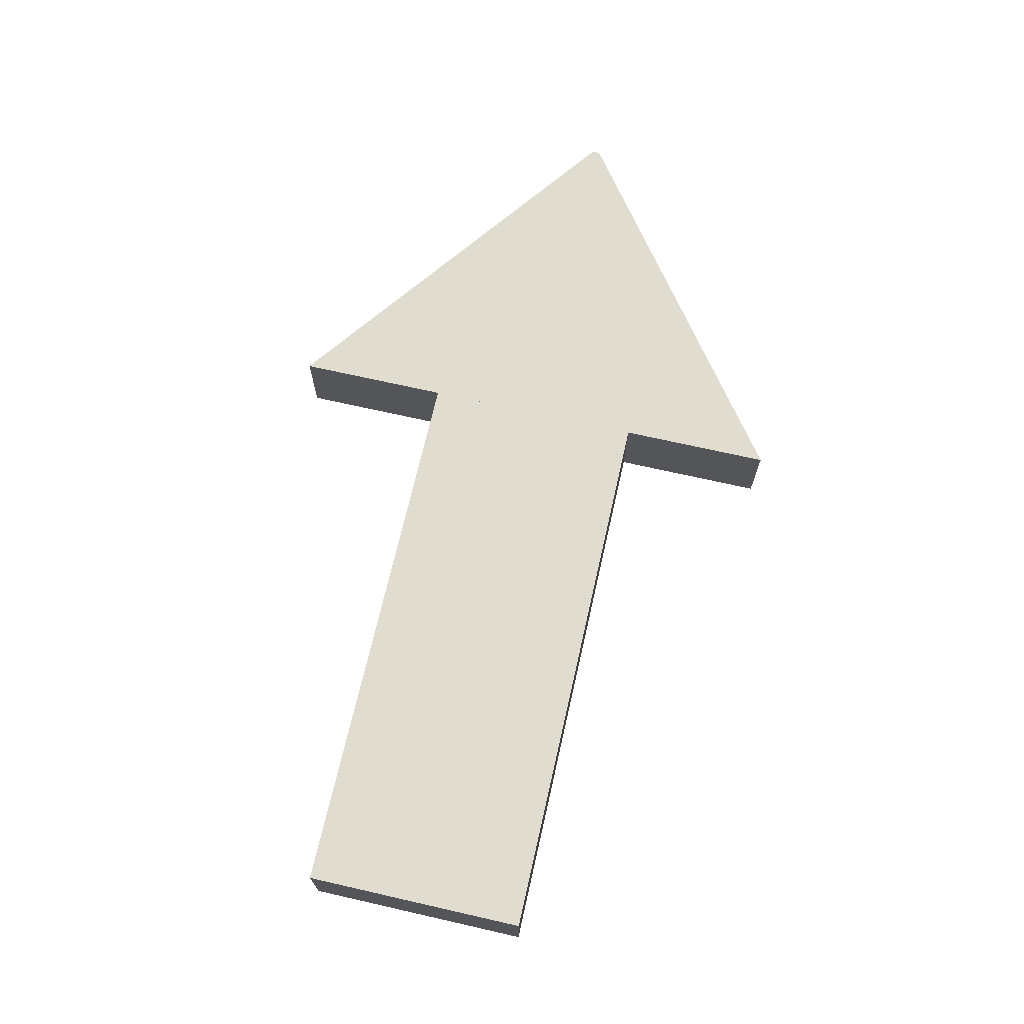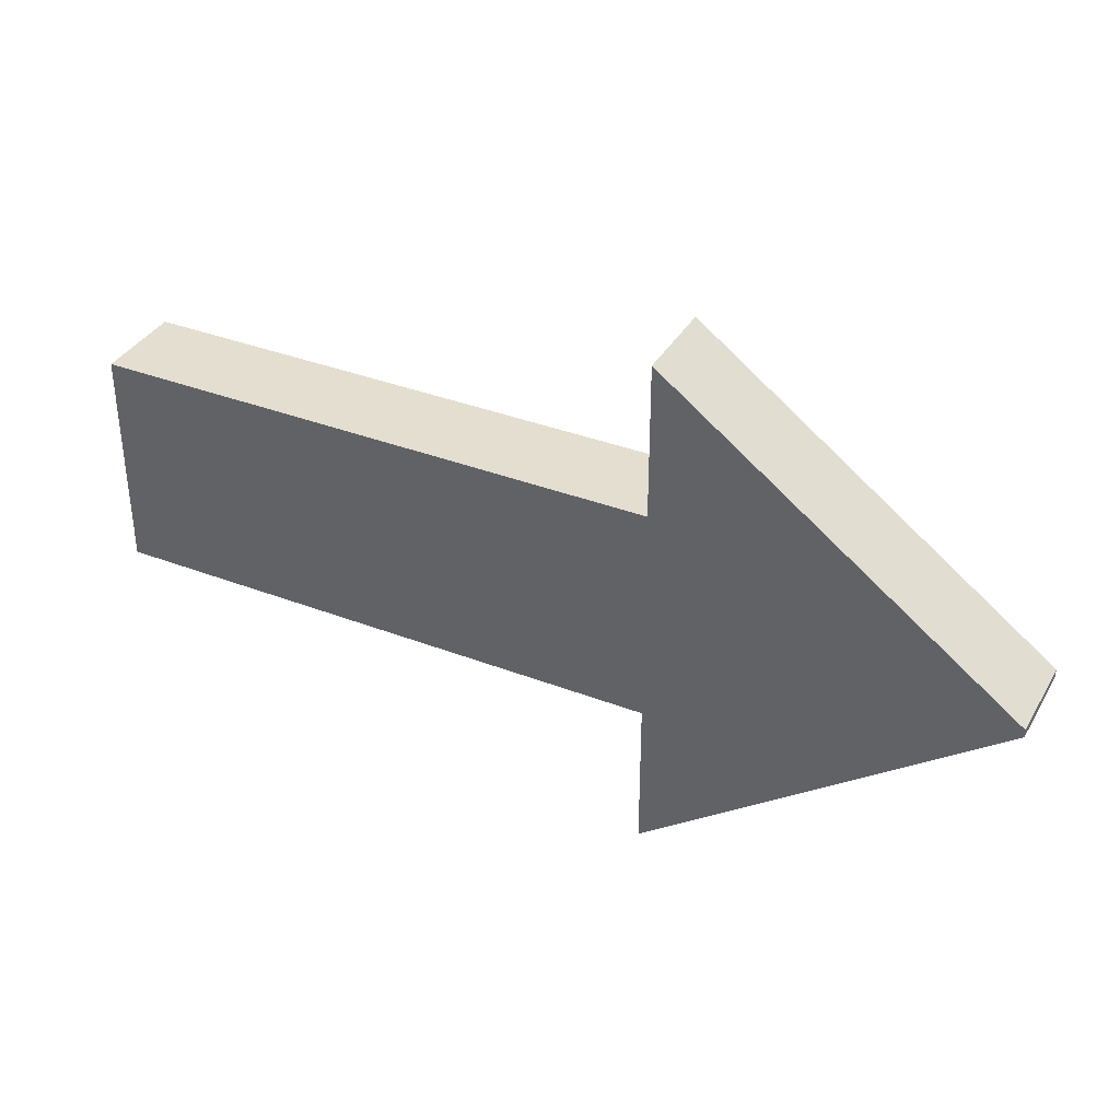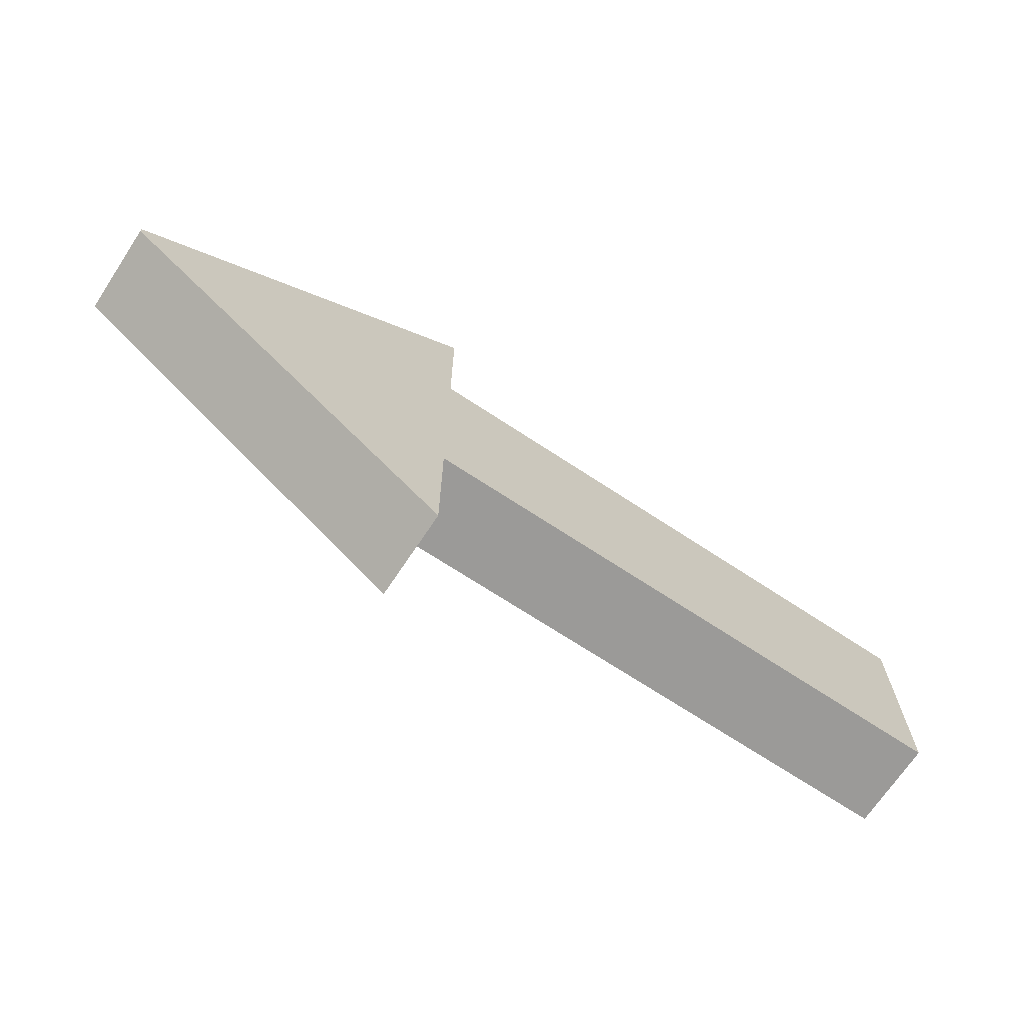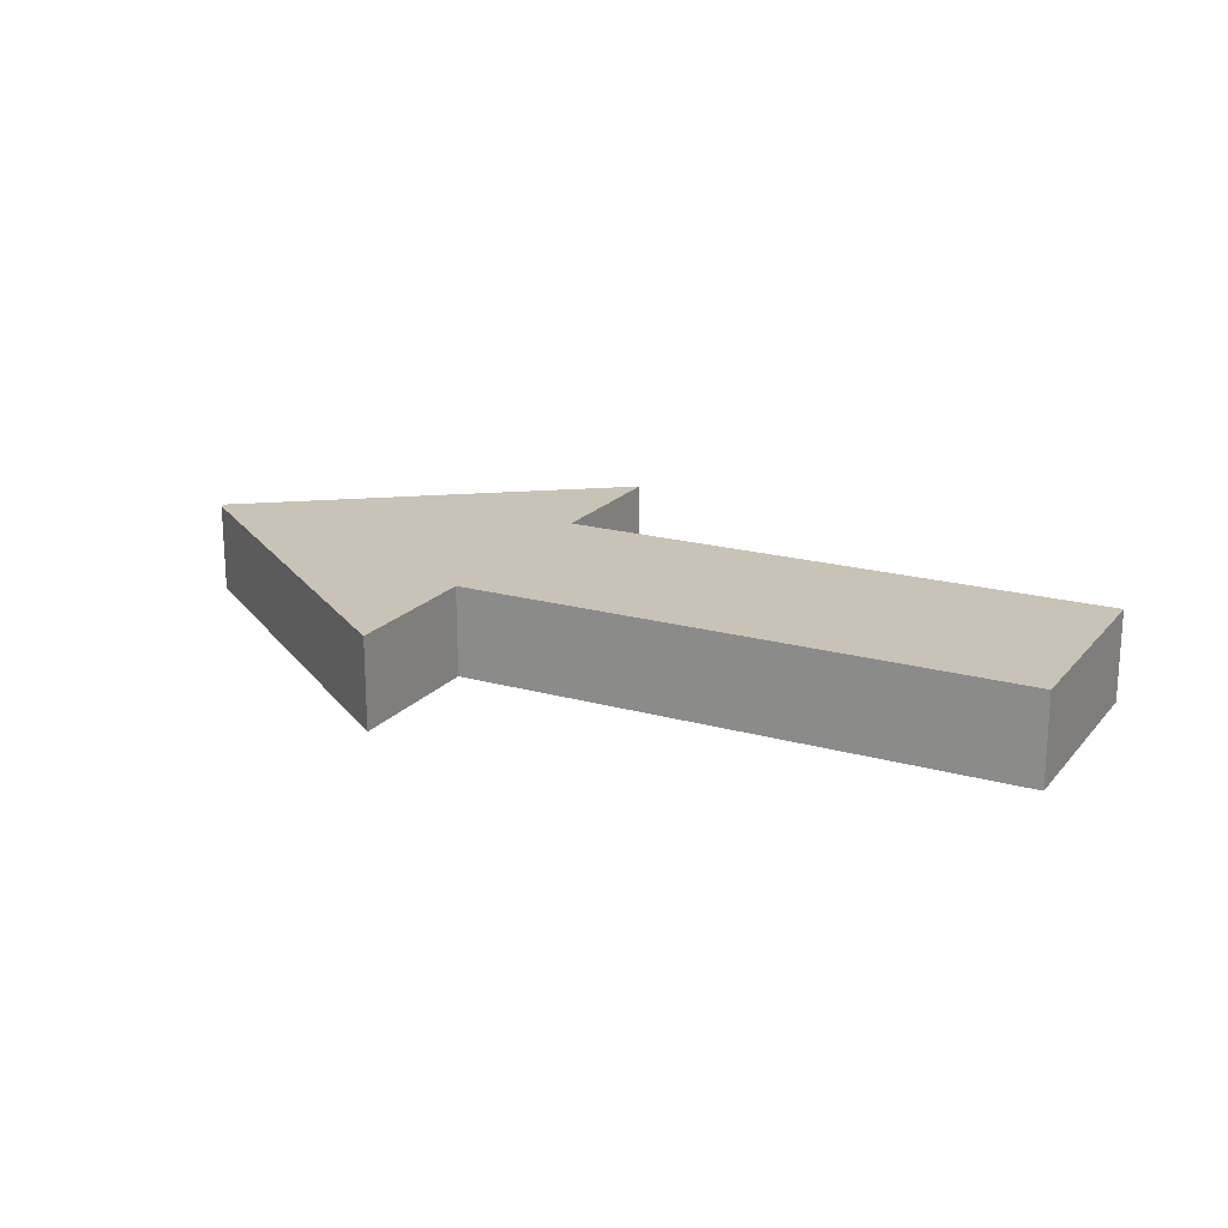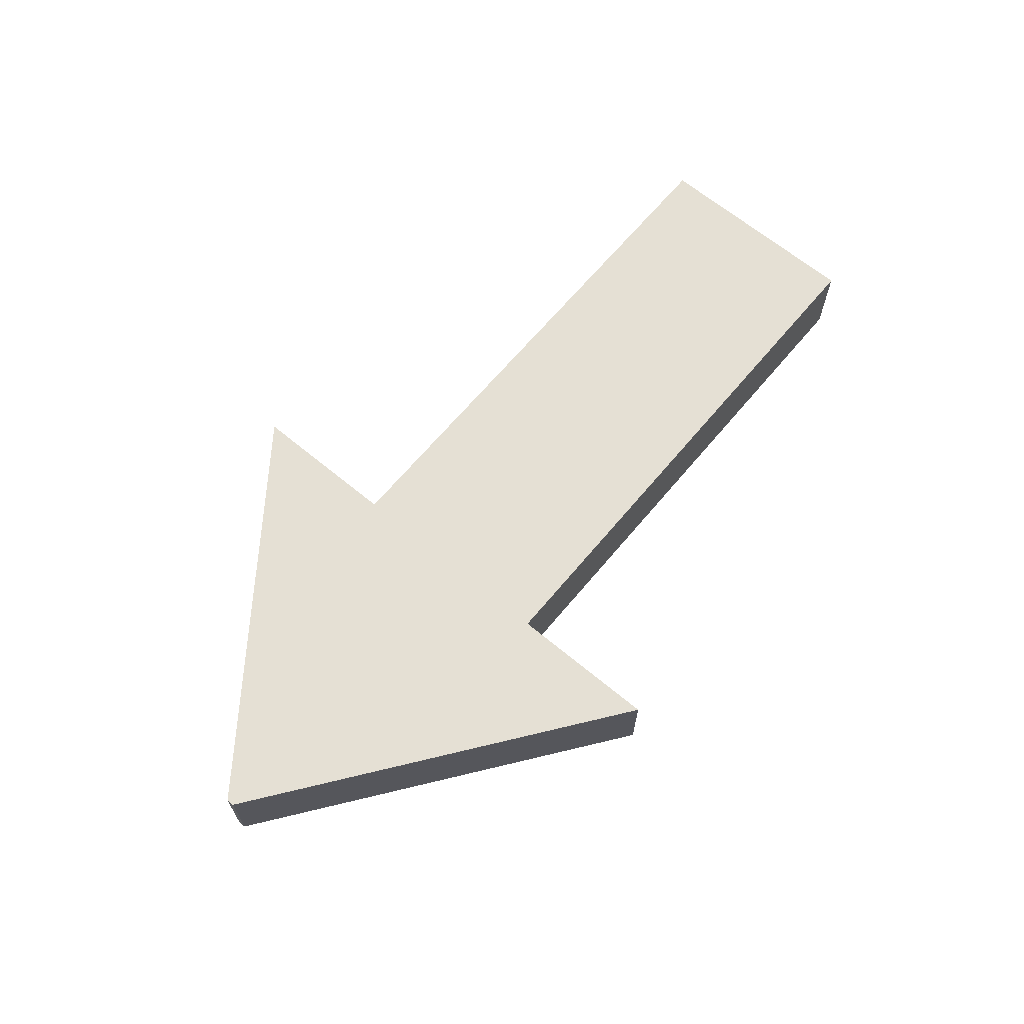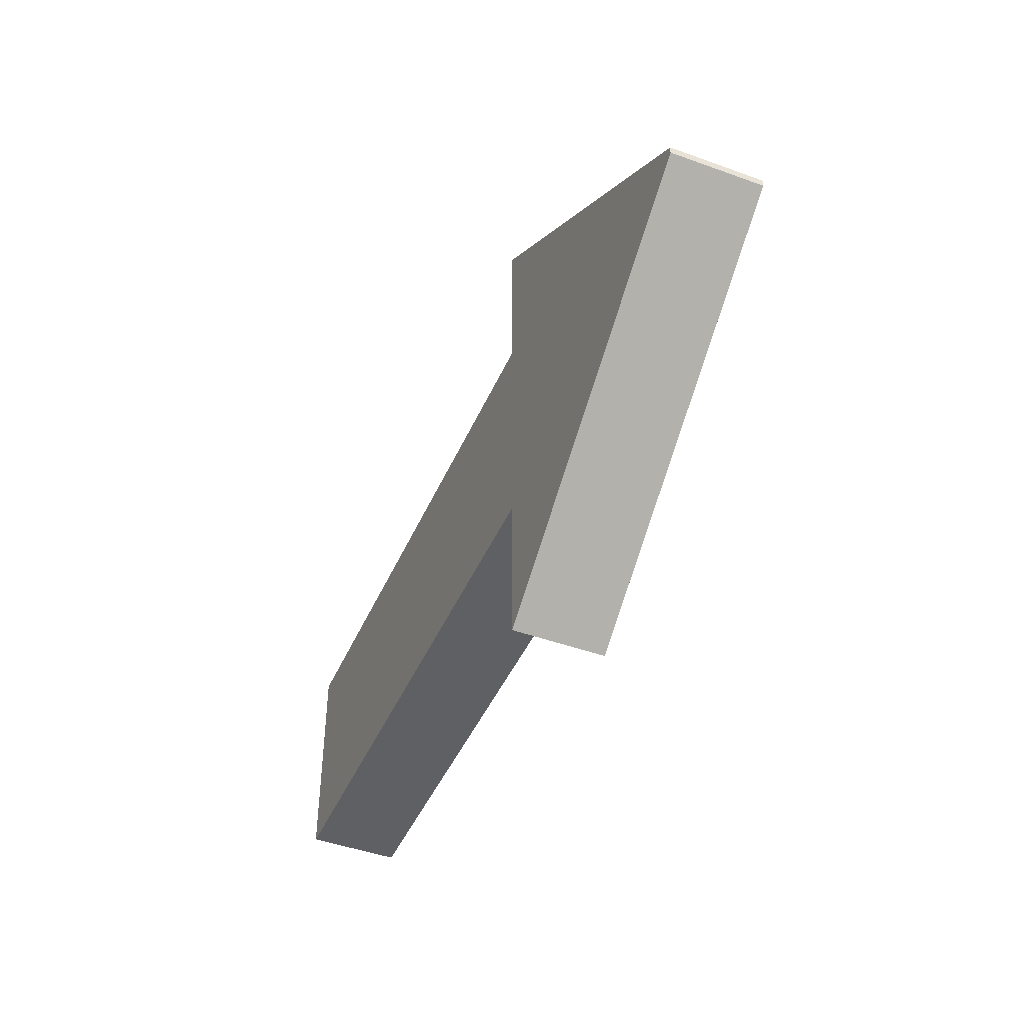
<metadata>
{"format":"obj","ext":"obj","renderer":"f3d","projection":"perspective","resolution":1024,"background":"white","views":[{"elev":69.6,"azim":102.8,"up":"+Y"},{"elev":36.4,"azim":-153.4,"up":"+Z"},{"elev":-69.3,"azim":-33.5,"up":"+Z"},{"elev":19.5,"azim":27.6,"up":"+Y"},{"elev":65.7,"azim":-50.2,"up":"+Y"},{"elev":-45.1,"azim":-112.8,"up":"+Z"}]}
</metadata>
<code>
o Cube
v -1 -0.3024 0.7505
v -1 0.3024 0.7505
v -1 -0.3024 -0.7505
v -1 0.3024 -0.7505
v 2.813 -0.3024 0.7505
v 2.813 0.3024 0.7505
v 2.813 -0.3024 -0.7505
v 2.813 0.3024 -0.7505
v -1 -0.3024 -1.78
v -1 -0.3024 1.78
v -1 0.3024 1.78
v -1 0.3024 -1.78
v -3.369 -0.3024 -0.02581
v -3.369 -0.3024 0.02581
v -3.369 0.3024 0.02581
v -3.369 0.3024 -0.02581
f 4 3 9 12
f 3 4 8 7
f 7 8 6 5
f 5 6 2 1
f 3 7 5 1
f 8 4 2 6
f 11 12 16 15
f 1 2 11 10
f 2 4 12 11
f 3 1 10 9
f 14 15 16 13
f 9 10 14 13
f 12 9 13 16
f 10 11 15 14

</code>
